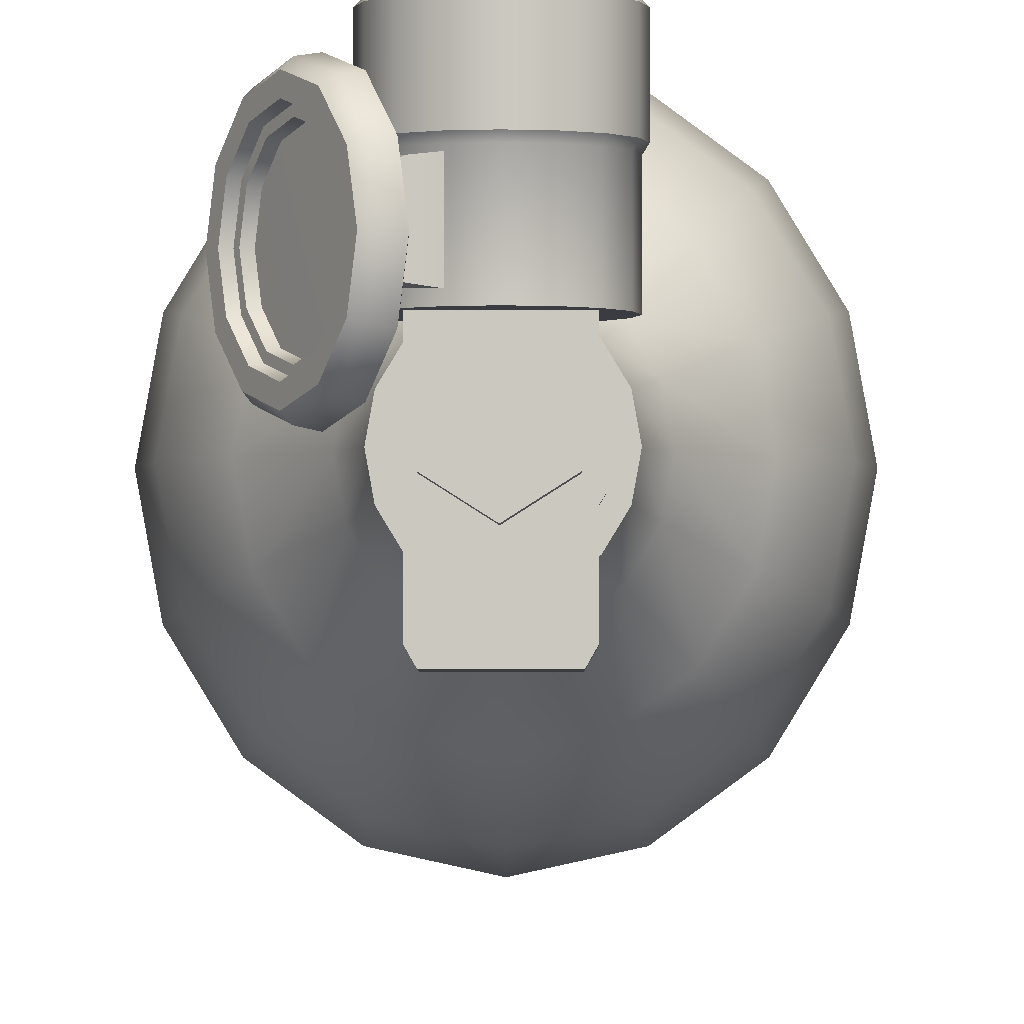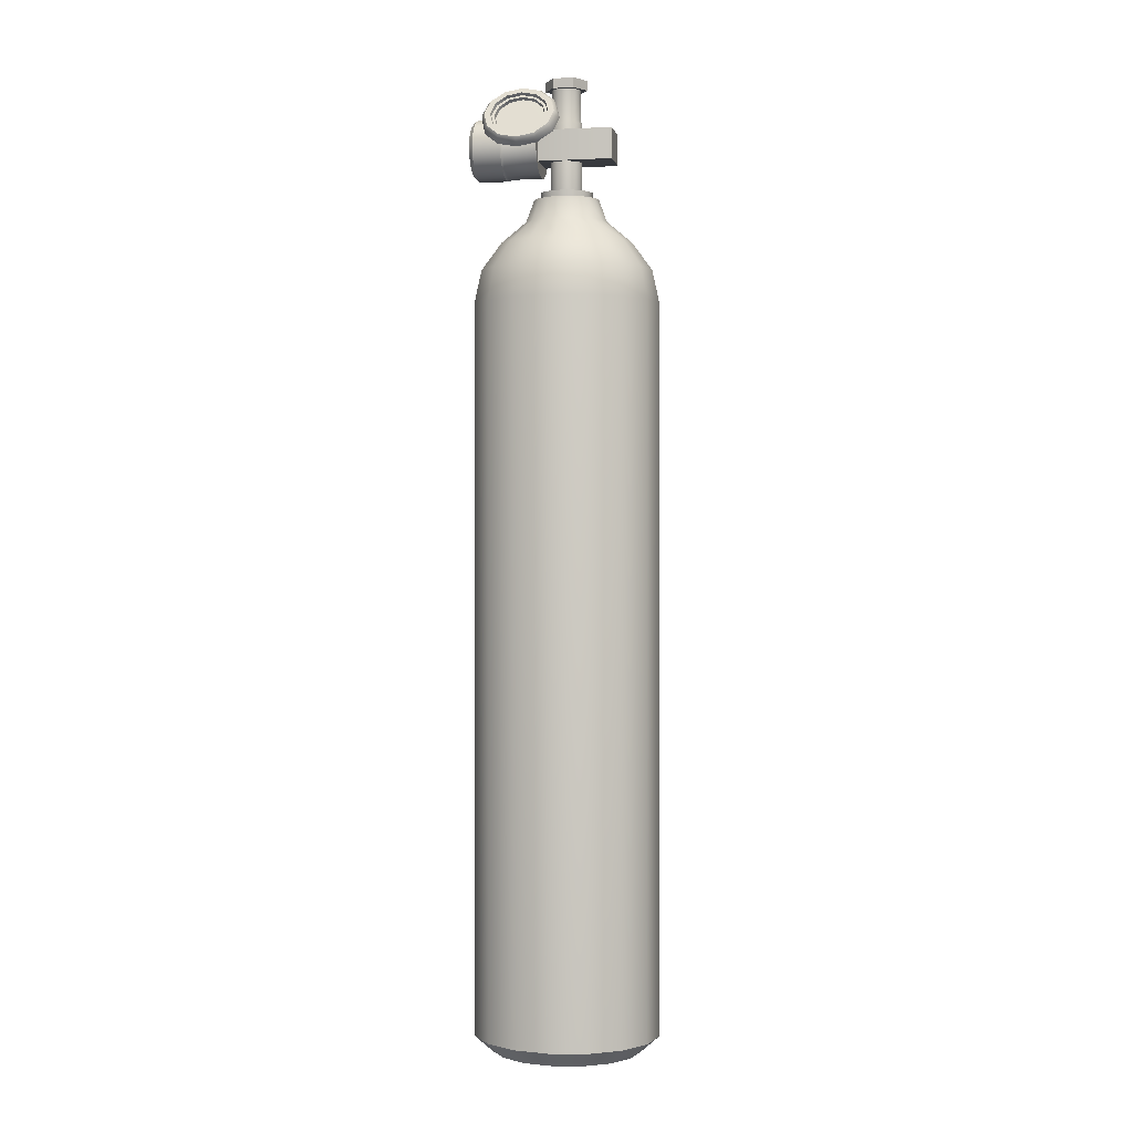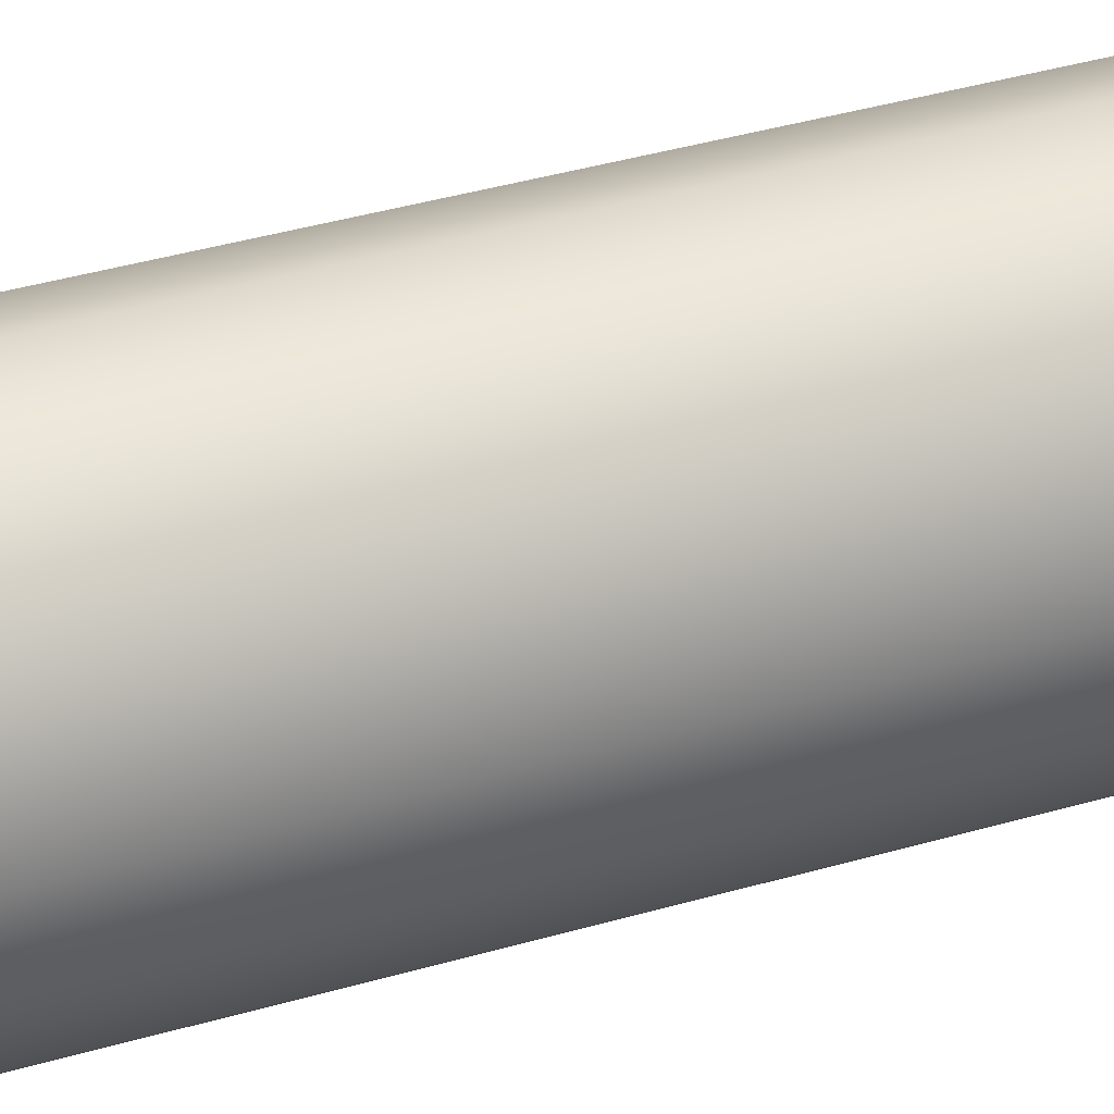
<metadata>
{"format":"obj","ext":"obj","renderer":"f3d","projection":"perspective","resolution":1024,"background":"white","views":[{"elev":-2.2,"azim":-179.7,"up":"+Z"},{"elev":0.7,"azim":101.2,"up":"+Y"},{"elev":30.6,"azim":-114.4,"up":"+Z"}]}
</metadata>
<code>
o gascanis
v -2.524 0.002619 -1e-06
v -2.332 0.002619 -1.063
v -2.332 0.002619 1.063
v -0.9659 0.002619 -2.565
v -0 0.002619 -2.777
v 0 0.002619 2.777
v -0.9659 0.002619 2.565
v -1.785 0.002619 1.963
v -1.785 0.002619 -1.963
v -1.106 31.44 -5e-06
v -1.022 31.44 0.4658
v -0.8222 31.44 0.3746
v -0.8899 31.44 -5e-06
v -0.8899 31.7 -5e-06
v -0.8222 31.7 0.3746
v 5e-06 31.7 -5e-06
v -0.6293 31.7 -0.6922
v -0.8222 31.7 -0.3746
v -0.3405 31.7 -0.9044
v -0.6293 31.7 0.6922
v -0.3405 31.7 0.9044
v 5e-06 31.7 -0.9789
v 5e-06 31.7 0.9789
v 5e-06 31.44 -1.217
v -0.4234 31.44 -1.124
v -0.3405 31.44 -0.9044
v 5e-06 31.44 -0.9789
v -0.7824 31.44 0.8606
v -0.6293 31.44 0.6922
v -0.4234 31.44 1.124
v -0.3405 31.44 0.9044
v -1.022 31.44 -0.4658
v -0.8222 31.44 -0.3746
v -0.7824 31.44 -0.8606
v -0.6293 31.44 -0.6922
v 5e-06 31.44 1.217
v 5e-06 31.44 0.9789
v 2.524 0.002619 -1e-06
v 2.332 0.002619 1.063
v 2.332 0.002619 -1.063
v 0.9659 0.002619 -2.565
v 0.9659 0.002619 2.565
v 1.785 0.002619 1.963
v 1.785 0.002619 -1.963
v 1.106 31.44 -5e-06
v 0.8899 31.44 -5e-06
v 0.8222 31.44 0.3746
v 1.022 31.44 0.4658
v 0.8899 31.7 -5e-06
v 0.8222 31.7 0.3746
v 0.6293 31.7 -0.6922
v 0.8222 31.7 -0.3746
v 0.3406 31.7 -0.9044
v 0.6293 31.7 0.6922
v 0.3406 31.7 0.9044
v 0.3406 31.44 -0.9044
v 0.4234 31.44 -1.124
v 0.6293 31.44 0.6922
v 0.7824 31.44 0.8606
v 0.3406 31.44 0.9044
v 0.4234 31.44 1.124
v 1.022 31.44 -0.4658
v 0.8222 31.44 -0.3746
v 0.7824 31.44 -0.8606
v 0.6293 31.44 -0.6922
v 1.568 34.35 0.3827
v 1.322 34.76 0.5227
v 1.346 34.72 0.6123
v 1.568 34.35 0.4862
v 1.837 33.67 1.887
v 1.895 33.57 1.428
v 1.466 34.29 1.428
v 1.246 34.65 0.6326
v 1.087 34.91 0.9688
v 1.141 35.06 0.9054
v 1.183 34.99 0.9571
v 1.075 35.16 1.428
v 1.124 35.08 1.428
v 1.141 35.06 1.951
v 1.183 34.99 1.899
v 1.322 34.76 2.333
v 1.346 34.72 2.244
v 1.568 34.35 2.473
v 1.568 34.35 2.37
v 1.814 33.95 2.333
v 1.79 33.99 2.244
v 1.994 33.65 1.951
v 1.952 33.72 1.899
v 2.06 33.54 1.428
v 2.012 33.62 1.428
v 1.994 33.65 0.9054
v 1.952 33.72 0.9571
v 1.814 33.95 0.5227
v 1.79 33.99 0.6123
v 1.03 35 1.428
v 1.087 34.91 1.887
v 1.462 34.29 2.347
v 1.679 33.93 2.224
v 1.837 33.67 0.9688
v 1.679 33.93 0.6326
v 1.462 34.29 0.5095
v 1.246 34.65 2.224
v 5e-06 27.6 3.471
v 5e-06 28.81 3.207
v -1.116 28.81 2.962
v -1.207 27.6 3.207
v -2.061 28.81 2.267
v -2.231 27.6 2.454
v -2.693 28.81 1.227
v -2.915 27.6 1.328
v -2.061 29.83 -0.9392
v -2.231 29.83 -5e-06
v -1.385 30.62 -5e-06
v -1.279 30.62 -0.583
v -2.061 29.83 0.9392
v -1.279 30.62 0.5829
v 5e-06 29.83 2.454
v -0.8538 29.83 2.267
v -2.915 28.81 -5e-06
v 5e-06 30.62 -1.523
v -0.53 30.62 -1.407
v -1.578 29.83 1.735
v -0.53 30.62 1.407
v -0.9792 30.62 1.077
v -3.155 0.6087 -1e-06
v -2.915 0.6087 -1.328
v 0 0.6087 3.471
v -1.207 0.6087 3.207
v -3.155 27.6 -4e-06
v -2.693 28.81 -1.227
v -2.915 27.6 -1.328
v -2.061 28.81 -2.267
v -2.231 27.6 -2.454
v -1.578 29.83 -1.735
v -1.116 28.81 -2.962
v -1.207 27.6 -3.207
v -0.8538 29.83 -2.267
v 5e-06 28.81 -3.207
v 4e-06 27.6 -3.471
v 5e-06 29.83 -2.454
v -0.9792 30.62 -1.077
v -1.207 0.6087 -3.207
v -0 0.6087 -3.471
v -2.231 0.6087 2.454
v -2.231 0.6087 -2.454
v -2.915 0.6087 1.328
v 5e-06 30.62 1.523
v 1.207 27.6 3.207
v 1.116 28.81 2.962
v 2.231 27.6 2.454
v 2.061 28.81 2.267
v 2.915 27.6 1.328
v 2.693 28.81 1.227
v 2.061 29.83 -0.9392
v 1.279 30.62 -0.583
v 1.385 30.62 -5e-06
v 2.231 29.83 -5e-06
v 1.279 30.62 0.5829
v 2.061 29.83 0.9392
v 0.8538 29.83 2.267
v 2.915 28.81 -5e-06
v 0.53 30.62 -1.407
v 1.578 29.83 1.735
v 0.9792 30.62 1.077
v 0.53 30.62 1.407
v 3.155 0.6087 -1e-06
v 2.915 0.6087 -1.328
v 1.207 0.6087 3.207
v 3.155 27.6 -5e-06
v 2.915 27.6 -1.328
v 2.693 28.81 -1.227
v 2.231 27.6 -2.454
v 2.061 28.81 -2.267
v 1.578 29.83 -1.735
v 1.207 27.6 -3.207
v 1.116 28.81 -2.962
v 0.8538 29.83 -2.267
v 0.9792 30.62 -1.077
v 1.207 0.6087 -3.207
v 2.231 0.6087 2.454
v 2.231 0.6087 -2.454
v 2.915 0.6087 1.328
v 1.003 32.96 2.166
v 0.7677 32.61 2.166
v 0.7677 32.61 0.9284
v 1.003 32.96 0.9284
v 1.086 33.37 2.166
v 1.086 33.37 0.9284
v 0.4381 34.43 2.257
v 0.4381 34.43 3.305
v 0.8095 34.18 3.305
v 0.8095 34.18 2.257
v 0.8095 32.57 2.257
v 0.8095 32.57 3.305
v 0.4381 32.32 3.305
v 0.4381 32.32 2.257
v 5e-06 32.23 3.305
v 5e-06 32.23 2.257
v 0.6385 33.94 -1.815
v 0.7489 33.94 -1.619
v 0.7489 32.81 -1.619
v 0.6385 32.81 -1.815
v 0.7489 33.94 0.9284
v 0.7489 32.81 0.9284
v 0.6385 32.81 0.9284
v 6e-06 34.52 3.305
v 6e-06 34.36 3.466
v 0.3764 34.28 3.466
v 0.4155 34.38 2.166
v 0.7677 34.14 2.166
v 0.7677 34.14 0.9284
v 0.4155 34.38 0.9284
v 6e-06 34.46 2.166
v 6e-06 34.46 0.9284
v 0.6954 34.07 3.466
v 0.9086 33.75 3.466
v 1.058 33.81 3.305
v 6e-06 34.52 2.257
v 1.058 33.81 2.257
v 1.003 33.79 2.166
v 0.3764 32.47 3.466
v 5e-06 32.39 3.466
v 0.4155 32.37 2.166
v 0.4155 32.37 0.9284
v 1.145 33.37 2.257
v 1.058 32.94 2.257
v 0.9835 33.37 3.466
v 1.145 33.37 3.305
v 1.058 32.94 3.305
v 0.9086 33 3.466
v 0.6954 32.68 3.466
v 5e-06 32.29 2.166
v 5e-06 32.29 0.9284
v 1.003 33.79 0.9284
v 0.6091 35.48 0.3868
v 0.6091 35.48 -0.3868
v 0.6091 35.84 -0.3868
v 0.6091 35.84 0.3868
v 6e-06 35.84 0.7736
v 6e-06 35.48 0.7736
v 6e-06 35.48 -0.7736
v 6e-06 35.84 -0.7736
v 0.6385 33.94 0.9284
v -1.003 32.96 2.166
v -1.003 32.96 0.9284
v -0.7677 32.61 0.9284
v -0.7677 32.61 2.166
v -1.086 33.37 2.166
v -1.086 33.37 0.9284
v -0.4381 34.43 2.257
v -0.8095 34.18 2.257
v -0.8095 34.18 3.305
v -0.4381 34.43 3.305
v -0.8095 32.57 2.257
v -0.4381 32.32 2.257
v -0.4381 32.32 3.305
v -0.8095 32.57 3.305
v -0.6385 33.94 -1.815
v -0.6385 32.81 -1.815
v -0.7489 32.81 -1.619
v -0.7489 33.94 -1.619
v -0.7489 32.81 0.9284
v -0.7489 33.94 0.9284
v -0.6385 32.81 0.9284
v -0.3764 34.28 3.466
v -0.4155 34.38 2.166
v -0.4155 34.38 0.9284
v -0.7677 34.14 0.9284
v -0.7677 34.14 2.166
v -0.6954 34.07 3.466
v -1.058 33.81 3.305
v -0.9086 33.75 3.466
v -1.003 33.79 2.166
v -1.058 33.81 2.257
v -0.3764 32.47 3.466
v -0.4155 32.37 0.9284
v -0.4155 32.37 2.166
v -1.145 33.37 2.257
v -1.058 32.94 2.257
v -1.145 33.37 3.305
v -0.9835 33.37 3.466
v -1.058 32.94 3.305
v -0.6954 32.68 3.466
v -0.9086 33 3.466
v -1.003 33.79 0.9284
v -0.6091 35.48 0.3868
v -0.6091 35.84 0.3868
v -0.6091 35.84 -0.3868
v -0.6091 35.48 -0.3868
v -0.6385 33.94 0.9284
v 1.901 33.81 0.2129
v 1.57 34.35 0.02489
v 1.67 34.41 0.1317
v 1.975 33.91 0.3054
v 1.355 34.22 -0.01662
v 1.014 34.78 0.1769
v 1.239 34.9 0.2129
v 1.695 33.66 0.1769
v 2.143 33.41 2.13
v 2.231 33.26 1.428
v 2.281 33.41 1.428
v 2.199 33.54 2.076
v 1.364 34.92 0.3054
v 0.9973 35.3 0.7265
v 1.141 35.29 0.7799
v 0.9088 35.44 1.428
v 1.059 35.42 1.428
v 1.231 35.14 0.8904
v 1.163 35.25 1.428
v 0.9973 35.3 2.13
v 1.141 35.29 2.076
v 1.239 34.9 2.643
v 1.364 34.92 2.551
v 1.57 34.35 2.831
v 1.67 34.41 2.724
v 1.901 33.81 2.643
v 1.975 33.91 2.551
v 1.519 33.69 2.456
v 1.724 33.35 2.022
v 1.944 33.25 2.15
v 1.695 33.66 2.679
v 1.799 33.23 1.428
v 2.035 33.1 1.428
v 2.143 33.41 0.7265
v 2.199 33.54 0.7799
v 2.177 33.58 1.428
v 2.109 33.69 0.8904
v 1.417 34.83 2.359
v 1.231 35.14 1.966
v 2.109 33.69 1.966
v 1.923 34 2.359
v 0.7651 35.2 0.7057
v 1.944 33.25 0.7057
v 1.519 33.69 0.3996
v 1.239 34.15 0.2405
v 1.67 34.41 0.3528
v 1.923 34 0.4969
v 1.724 33.35 0.8343
v 1.417 34.83 0.4969
v 0.9594 34.61 0.3996
v 0.7546 34.95 0.8343
v 0.6796 35.08 1.428
v 0.6739 35.35 1.428
v 0.7546 34.95 2.022
v 0.7651 35.2 2.15
v 0.9594 34.61 2.456
v 1.014 34.78 2.679
v 1.67 34.41 2.503
v 1.239 34.15 2.616
v 1.355 34.22 2.873
v 0.7228 34.46 2.069
v 0.7228 34.46 1.1
v 0.3235 34.33 1.049
v 0.3235 34.33 2.12
v 1.245 33.57 2.069
v 0.9121 33.29 2.12
v 0.9121 33.29 1.049
v 1.245 33.57 1.1
v 1.384 33.9 1.876
v 1.384 33.9 1.294
v 1.076 34.41 1.294
v 1.076 34.41 1.876
v -0.5468 34.34 -6e-06
v -0.5468 35.5 -6e-06
v -0.5052 35.5 -0.2093
v -0.5052 34.34 -0.2093
v -0.3867 35.5 -0.3867
v -0.3867 34.34 -0.3867
v -0.2093 35.5 -0.5052
v -0.2093 34.34 -0.5052
v 6e-06 35.5 -0.5468
v 6e-06 34.34 -0.5468
v 0.2093 35.5 -0.5052
v 0.2093 34.34 -0.5052
v 0.3867 35.5 -0.3867
v 0.3867 34.34 -0.3867
v 0.5052 35.5 -0.2093
v 0.5052 34.34 -0.2093
v 0.5468 35.5 -6e-06
v 0.5468 34.34 -6e-06
v 0.5052 35.5 0.2093
v 0.5052 34.34 0.2093
v 0.3867 35.5 0.3867
v 0.3867 34.34 0.3867
v 0.2093 35.5 0.5052
v 0.2093 34.34 0.5052
v 6e-06 35.5 0.5468
v 6e-06 34.34 0.5468
v -0.2093 35.5 0.5052
v -0.2093 34.34 0.5052
v -0.3867 35.5 0.3867
v -0.3867 34.34 0.3867
v -0.5052 35.5 0.2093
v -0.5052 34.34 0.2093
v -0.5543 31.7 0.2296
v -0.5543 34.23 0.2296
v -0.6 34.23 -6e-06
v -0.6 31.7 -5e-06
v -0.4243 31.7 0.4243
v -0.4243 34.23 0.4243
v -0.2296 31.7 0.5543
v -0.2296 34.23 0.5543
v 5e-06 31.7 0.6
v 6e-06 34.23 0.6
v 0.2296 31.7 0.5543
v 0.2296 34.23 0.5543
v 0.4243 31.7 0.4243
v 0.4243 34.23 0.4243
v 0.5543 31.7 0.2296
v 0.5543 34.23 0.2296
v 0.6 31.7 -5e-06
v 0.6 34.23 -6e-06
v 0.5543 31.7 -0.2296
v 0.5543 34.23 -0.2296
v 0.4243 31.7 -0.4243
v 0.4243 34.23 -0.4243
v 0.2296 31.7 -0.5543
v 0.2296 34.23 -0.5543
v 5e-06 31.7 -0.6
v 6e-06 34.23 -0.6
v -0.2296 31.7 -0.5543
v -0.2296 34.23 -0.5543
v -0.4243 31.7 -0.4243
v -0.4243 34.23 -0.4243
v -0.5543 31.7 -0.2296
v -0.5543 34.23 -0.2296
f 1 2 3
f 4 5 6 7
f 8 3 2 9
f 9 4 7 8
f 10 11 12 13
f 14 15 16
f 17 18 16
f 19 17 16
f 20 21 16
f 15 20 16
f 18 14 16
f 22 19 16
f 21 23 16
f 24 25 26 27
f 11 28 29 12
f 28 30 31 29
f 32 10 13 33
f 34 32 33 35
f 25 34 35 26
f 30 36 37 31
f 38 39 40
f 41 42 6 5
f 43 44 40 39
f 44 43 42 41
f 45 46 47 48
f 49 16 50
f 51 16 52
f 53 16 51
f 54 16 55
f 50 16 54
f 52 16 49
f 22 16 53
f 55 16 23
f 24 27 56 57
f 48 47 58 59
f 59 58 60 61
f 62 63 46 45
f 64 65 63 62
f 57 56 65 64
f 61 60 37 36
f 66 67 68 69
f 70 71 72
f 73 74 72
f 67 75 76 68
f 75 77 78 76
f 77 79 80 78
f 79 81 82 80
f 81 83 84 82
f 83 85 86 84
f 85 87 88 86
f 87 89 90 88
f 89 91 92 90
f 91 93 94 92
f 93 66 69 94
f 95 96 72
f 97 98 72
f 74 95 72
f 98 70 72
f 99 100 72
f 100 101 72
f 102 97 72
f 71 99 72
f 96 102 72
f 101 73 72
f 103 104 105 106
f 106 105 107 108
f 108 107 109 110
f 111 112 113 114
f 112 115 116 113
f 104 117 118 105
f 109 115 112 119
f 120 121 25 24
f 122 118 123 124
f 125 126 2 1
f 127 128 7 6
f 105 118 122 107
f 107 122 115 109
f 110 109 119 129
f 129 119 130 131
f 119 112 111 130
f 131 130 132 133
f 130 111 134 132
f 133 132 135 136
f 132 134 137 135
f 136 135 138 139
f 135 137 140 138
f 124 123 30 28
f 121 141 34 25
f 141 114 32 34
f 114 113 10 32
f 116 124 28 11
f 113 116 11 10
f 134 111 114 141
f 115 122 124 116
f 140 137 121 120
f 137 134 141 121
f 142 143 5 4
f 128 144 8 7
f 145 142 4 9
f 146 125 1 3
f 126 145 9 2
f 144 146 3 8
f 123 147 36 30
f 118 117 147 123
f 108 110 146 144
f 131 133 145 126
f 110 129 125 146
f 133 136 142 145
f 106 108 144 128
f 136 139 143 142
f 103 106 128 127
f 129 131 126 125
f 103 148 149 104
f 148 150 151 149
f 150 152 153 151
f 154 155 156 157
f 157 156 158 159
f 104 149 160 117
f 153 161 157 159
f 120 24 57 162
f 163 164 165 160
f 166 38 40 167
f 127 6 42 168
f 149 151 163 160
f 151 153 159 163
f 152 169 161 153
f 169 170 171 161
f 161 171 154 157
f 170 172 173 171
f 171 173 174 154
f 172 175 176 173
f 173 176 177 174
f 175 139 138 176
f 176 138 140 177
f 164 59 61 165
f 162 57 64 178
f 178 64 62 155
f 155 62 45 156
f 158 48 59 164
f 156 45 48 158
f 174 178 155 154
f 159 158 164 163
f 140 120 162 177
f 177 162 178 174
f 179 41 5 143
f 168 42 43 180
f 181 44 41 179
f 182 39 38 166
f 167 40 44 181
f 180 43 39 182
f 165 61 36 147
f 160 165 147 117
f 150 180 182 152
f 170 167 181 172
f 152 182 166 169
f 172 181 179 175
f 148 168 180 150
f 175 179 143 139
f 103 127 168 148
f 169 166 167 170
f 13 12 15 14
f 29 31 21 20
f 12 29 20 15
f 33 13 14 18
f 35 33 18 17
f 26 35 17 19
f 27 26 19 22
f 31 37 23 21
f 46 49 50 47
f 58 54 55 60
f 47 50 54 58
f 63 52 49 46
f 65 51 52 63
f 56 53 51 65
f 27 22 53 56
f 60 55 23 37
f 183 184 185 186
f 187 183 186 188
f 189 190 191 192
f 193 194 195 196
f 196 195 197 198
f 199 200 201 202
f 200 203 204 201
f 204 205 202 201
f 206 207 208 190
f 209 210 211 212
f 213 209 212 214
f 190 208 215 191
f 191 215 216 217
f 213 218 189 209
f 209 189 192 210
f 210 192 219 220
f 218 206 190 189
f 192 191 217 219
f 195 221 222 197
f 184 223 224 185
f 220 219 225 187
f 183 226 193 184
f 217 216 227 228
f 229 230 231 194
f 187 225 226 183
f 184 193 196 223
f 223 196 198 232
f 219 217 228 225
f 225 228 229 226
f 226 229 194 193
f 228 227 230 229
f 194 231 221 195
f 223 232 233 224
f 220 187 188 234
f 235 236 237 238
f 238 239 240 235
f 237 236 241 242
f 210 220 234 211
f 242 239 238 237
f 241 236 235 240
f 208 207 222 221
f 221 231 215 208
f 216 215 231 230
f 216 230 227
f 214 212 224 233
f 185 224 212 211
f 186 185 211 234
f 188 186 234
f 199 243 203 200
f 244 245 246 247
f 248 249 245 244
f 250 251 252 253
f 254 255 256 257
f 255 198 197 256
f 258 259 260 261
f 199 202 259 258
f 261 260 262 263
f 262 260 259 264
f 202 205 264 259
f 206 253 265 207
f 266 267 268 269
f 213 214 267 266
f 253 252 270 265
f 252 271 272 270
f 213 266 250 218
f 266 269 251 250
f 269 273 274 251
f 218 250 253 206
f 251 274 271 252
f 256 197 222 275
f 247 246 276 277
f 273 248 278 274
f 244 247 254 279
f 271 280 281 272
f 282 257 283 284
f 248 244 279 278
f 247 277 255 254
f 277 232 198 255
f 274 278 280 271
f 278 279 282 280
f 279 254 257 282
f 280 282 284 281
f 257 256 275 283
f 277 276 233 232
f 273 285 249 248
f 286 287 288 289
f 287 286 240 239
f 288 242 241 289
f 269 268 285 273
f 242 288 287 239
f 241 240 286 289
f 265 275 222 207
f 275 265 270 283
f 272 284 283 270
f 272 281 284
f 214 233 276 267
f 246 268 267 276
f 245 285 268 246
f 249 285 245
f 258 290 243 199
f 258 261 263 290
f 291 292 293 294
f 295 296 297 292
f 298 295 292 291
f 299 300 301 302
f 292 297 303 293
f 297 304 305 303
f 304 306 307 305
f 308 309 77 75
f 306 310 311 307
f 310 312 313 311
f 312 314 315 313
f 314 316 317 315
f 316 299 302 317
f 318 319 320 321
f 319 322 323 320
f 300 324 325 301
f 326 327 91 89
f 324 291 294 325
f 311 313 328 329
f 317 302 330 331
f 296 332 304 297
f 333 298 291 324
f 334 335 295 298
f 294 293 336 337
f 338 334 298 333
f 302 301 326 330
f 320 323 300 299
f 336 339 67 66
f 335 340 296 295
f 339 308 75 67
f 340 341 332 296
f 341 342 343 332
f 309 329 79 77
f 342 344 345 343
f 329 328 81 79
f 344 346 347 345
f 328 348 83 81
f 346 349 350 347
f 348 331 85 83
f 349 318 321 350
f 331 330 87 85
f 330 326 89 87
f 322 338 333 323
f 327 337 93 91
f 337 336 66 93
f 293 303 339 336
f 303 305 308 339
f 305 307 309 308
f 307 311 329 309
f 313 315 348 328
f 315 317 331 348
f 301 325 327 326
f 325 294 337 327
f 332 343 306 304
f 343 345 310 306
f 345 347 312 310
f 347 350 314 312
f 350 321 316 314
f 321 320 299 316
f 323 333 324 300
f 351 352 353 354
f 355 356 357 358
f 351 354 356 355
f 352 358 357 353
f 359 360 361 362
f 361 360 358 352
f 362 351 355 359
f 359 355 358 360
f 362 361 352 351
f 69 68 73 101
f 94 69 101 100
f 80 82 102 96
f 86 88 70 98
f 76 78 95 74
f 92 94 100 99
f 90 92 99 71
f 78 80 96 95
f 88 90 71 70
f 68 76 74 73
f 84 86 98 97
f 82 84 97 102
f 342 341 344
f 340 346 344 341
f 335 349 346 340
f 318 349 335 334
f 338 319 318 334
f 319 338 322
f 363 364 365 366
f 366 365 367 368
f 368 367 369 370
f 370 369 371 372
f 372 371 373 374
f 374 373 375 376
f 376 375 377 378
f 378 377 379 380
f 380 379 381 382
f 382 381 383 384
f 384 383 385 386
f 386 385 387 388
f 388 387 389 390
f 390 389 391 392
f 392 391 393 394
f 394 393 364 363
f 395 396 397 398
f 399 400 396 395
f 401 402 400 399
f 403 404 402 401
f 405 406 404 403
f 407 408 406 405
f 409 410 408 407
f 411 412 410 409
f 413 414 412 411
f 415 416 414 413
f 417 418 416 415
f 419 420 418 417
f 421 422 420 419
f 423 424 422 421
f 425 426 424 423
f 398 397 426 425
f 396 394 363 397
f 400 392 394 396
f 402 390 392 400
f 404 388 390 402
f 406 386 388 404
f 408 384 386 406
f 410 382 384 408
f 412 380 382 410
f 414 378 380 412
f 416 376 378 414
f 418 374 376 416
f 420 372 374 418
f 422 370 372 420
f 424 368 370 422
f 426 366 368 424
f 397 363 366 426

</code>
